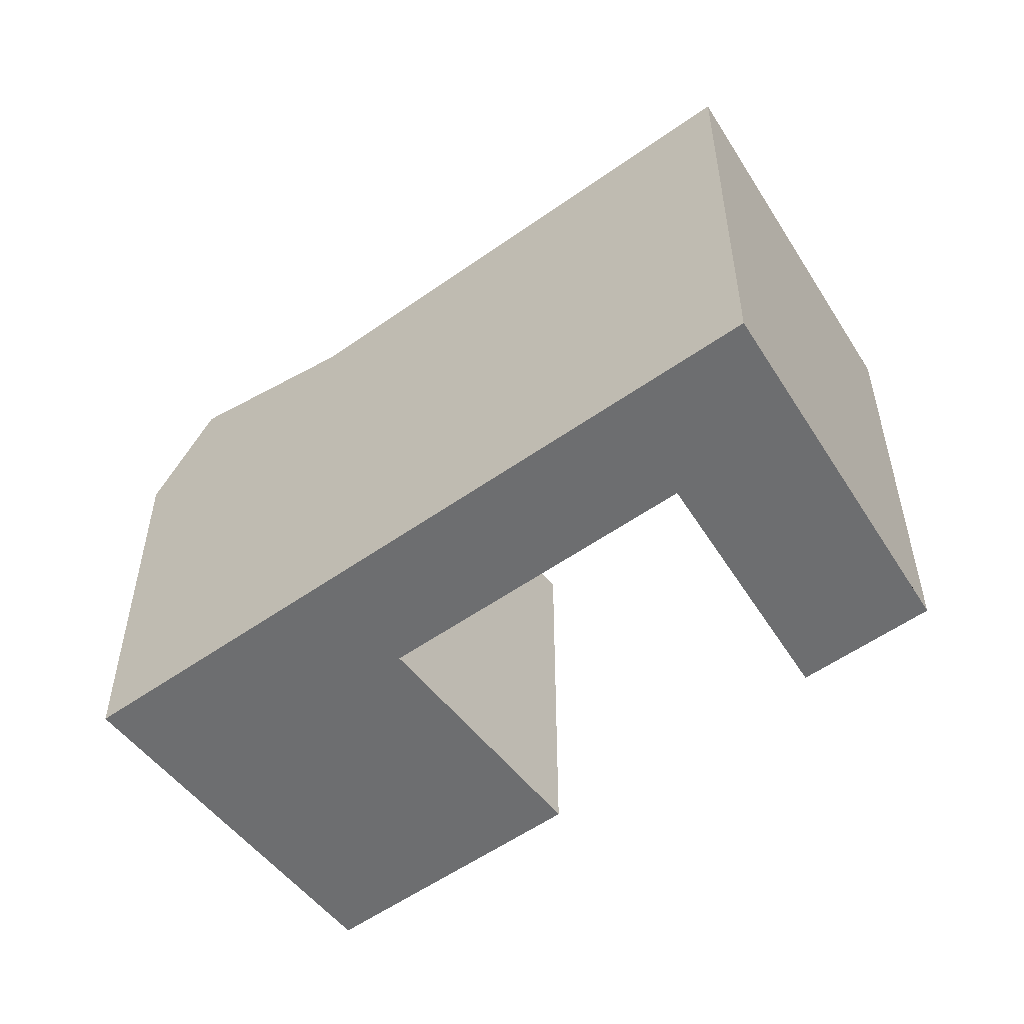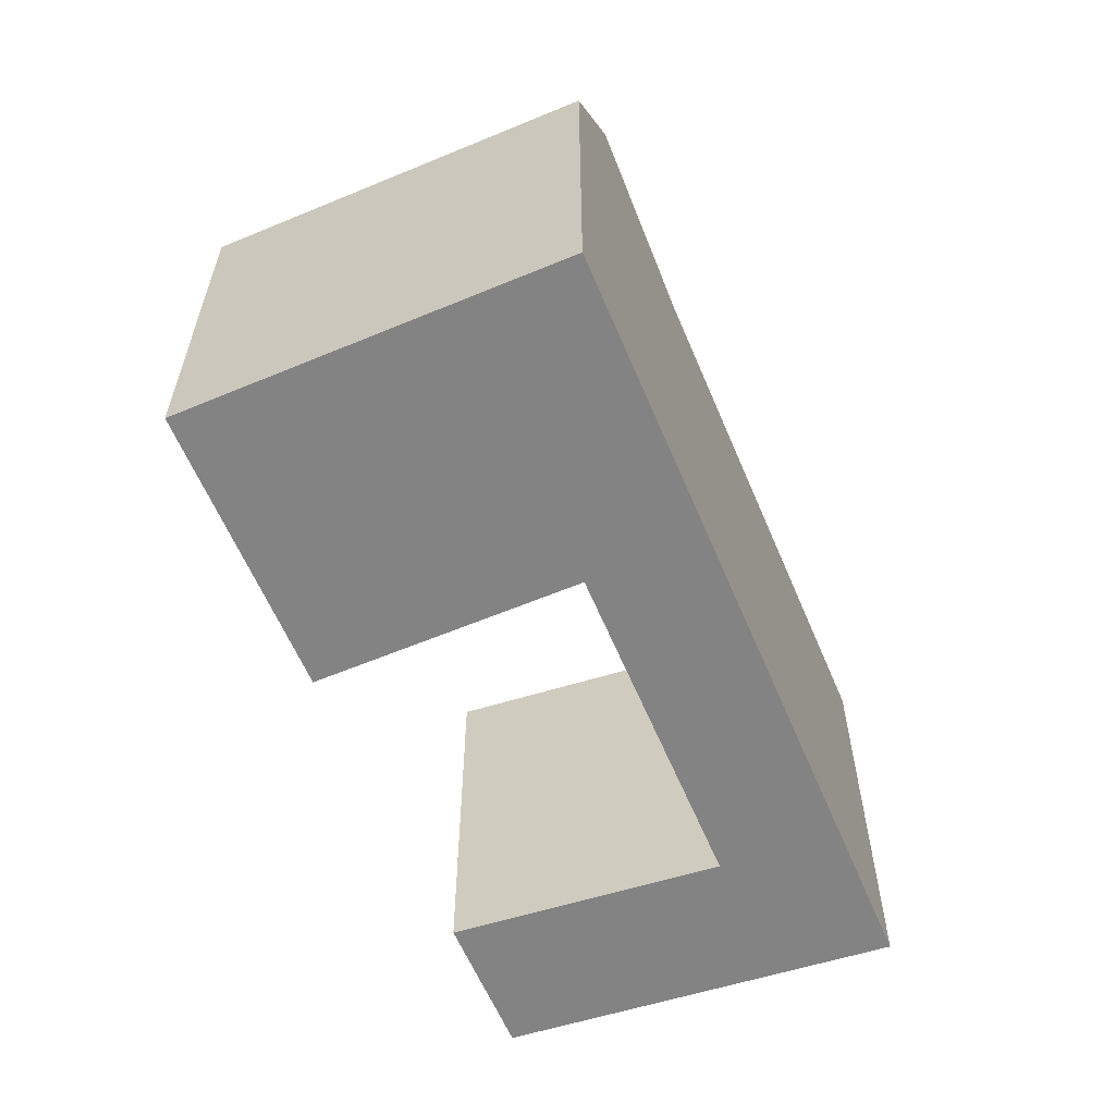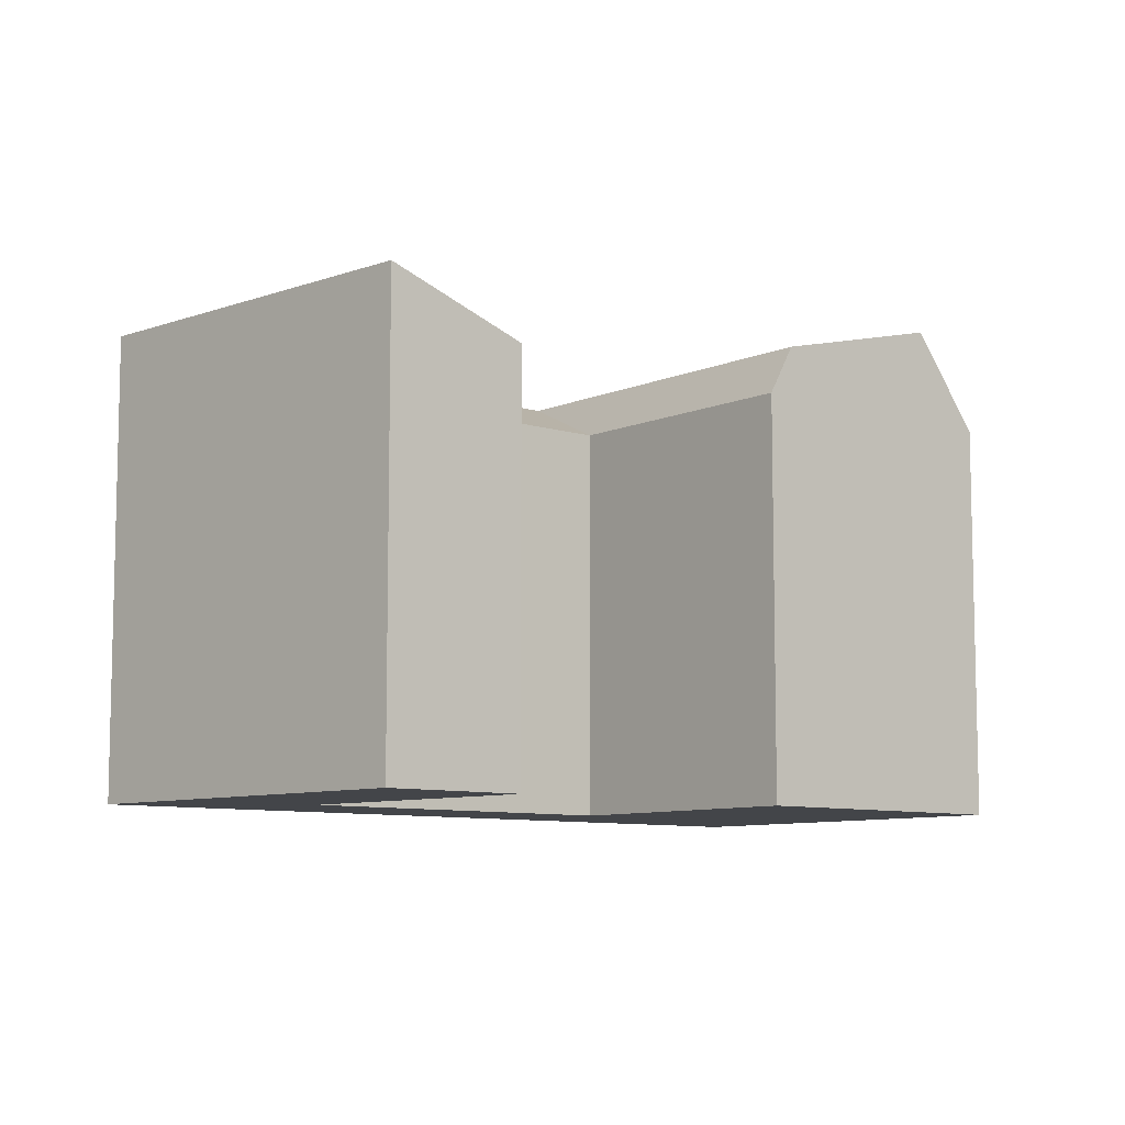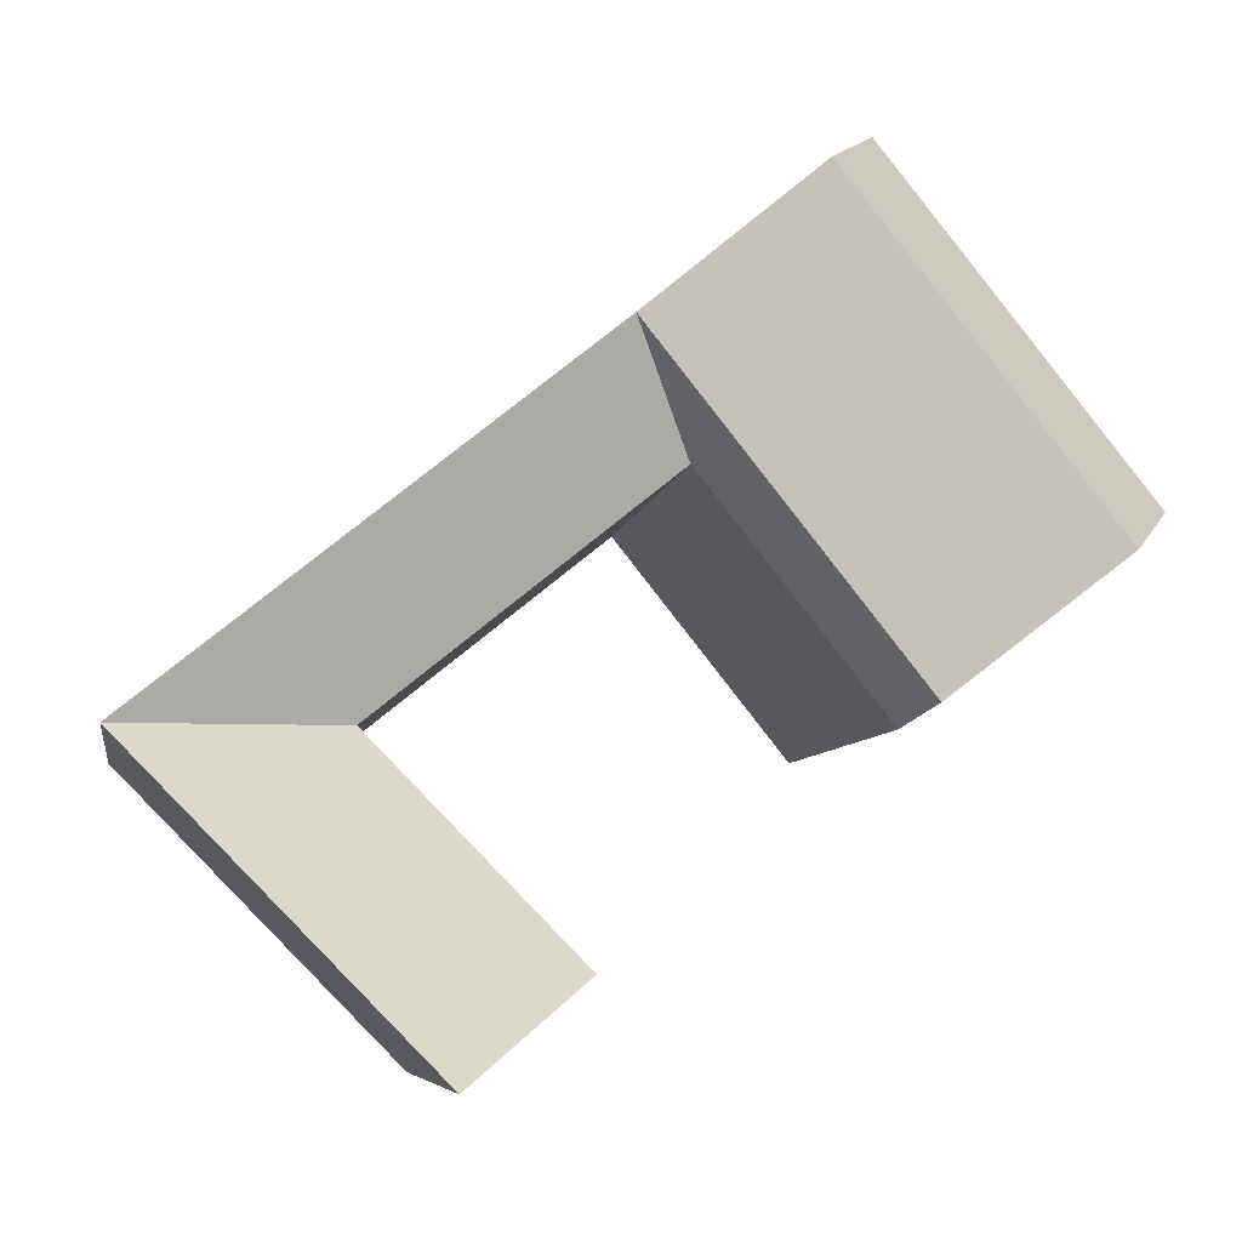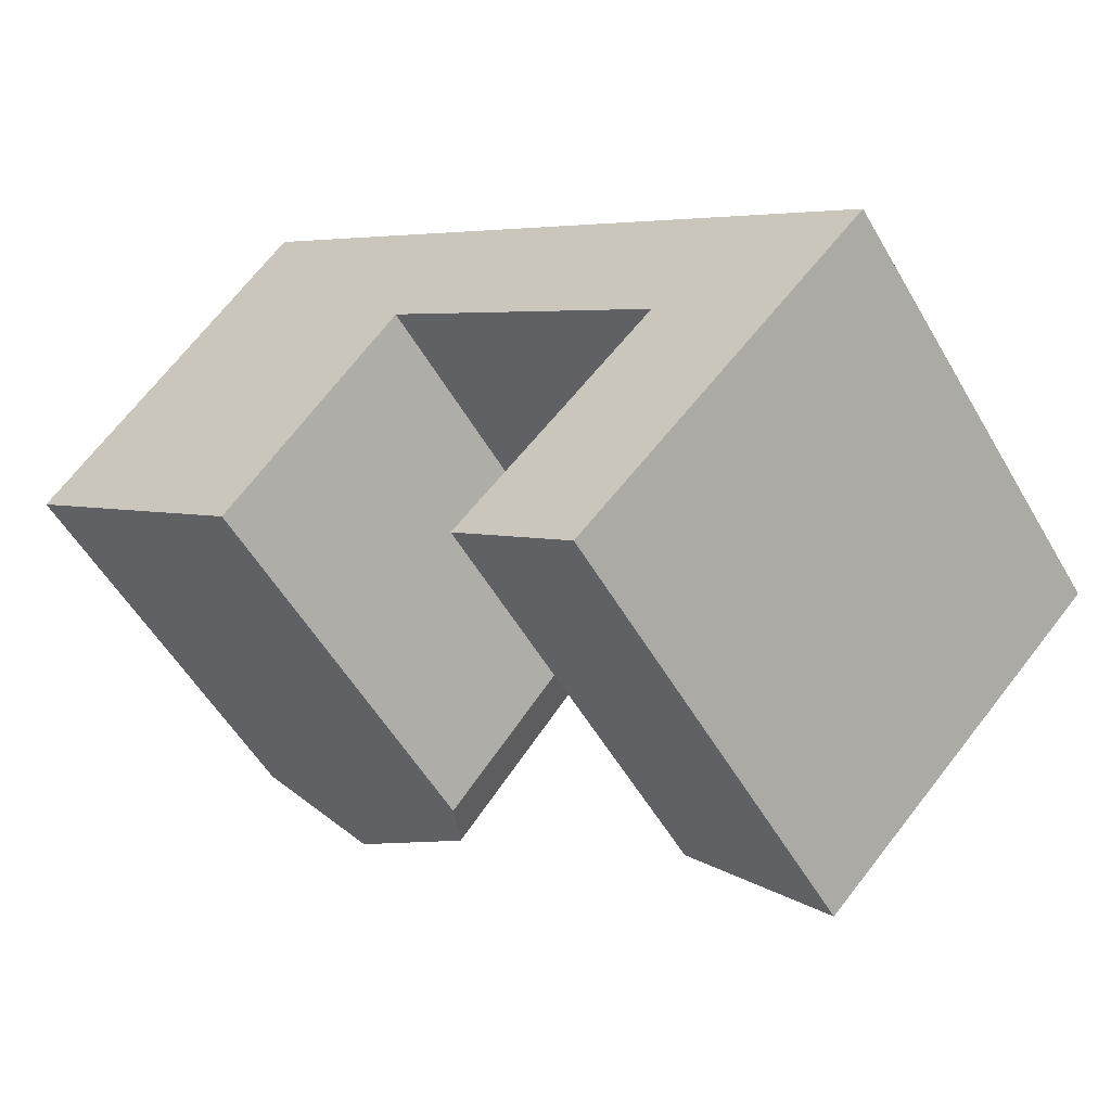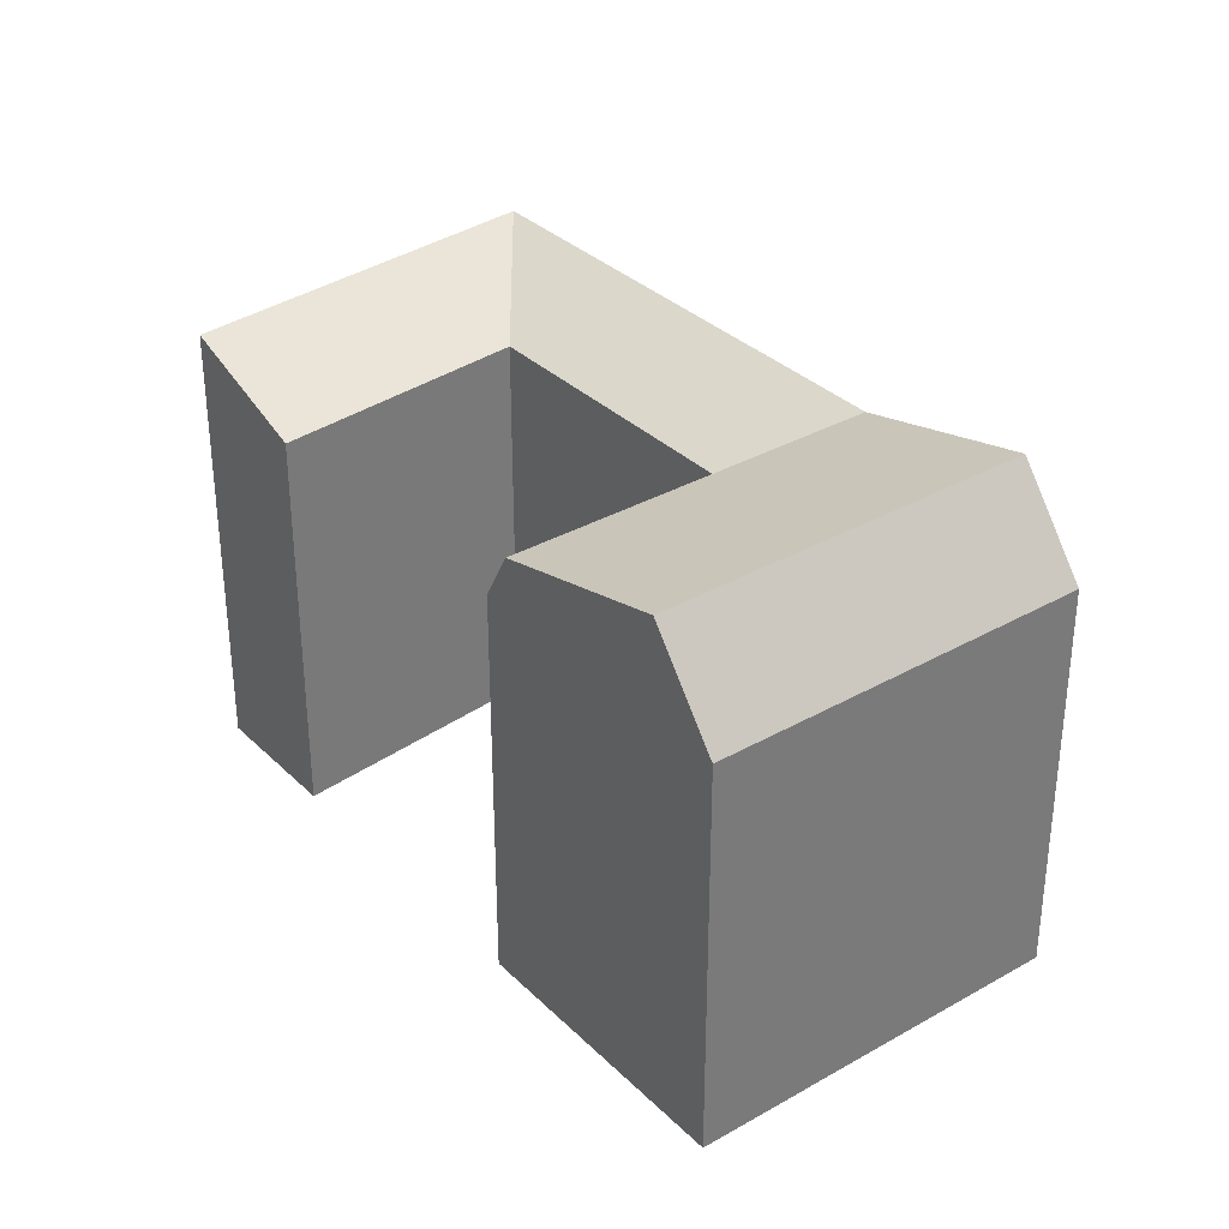
<metadata>
{"format":"obj","ext":"obj","renderer":"f3d","projection":"perspective","resolution":1024,"background":"white","views":[{"elev":-54.2,"azim":75.9,"up":"+Y"},{"elev":-61.1,"azim":-28.3,"up":"+Y"},{"elev":-8.6,"azim":178.5,"up":"+Y"},{"elev":-6.8,"azim":170.7,"up":"+Z"},{"elev":-54.2,"azim":29.6,"up":"+Z"},{"elev":33.7,"azim":-89.1,"up":"+Y"}]}
</metadata>
<code>
v  23.8 18.32 -15.13
v  26.83 20.62 -21.39
v  21.69 18.32 -17.29
v  30.35 18.32 -8.463
v  28.95 20.62 -19.24
v  35.47 20.62 -12.59
v  39.32 20.62 -8.669
v  18.22 18.32 1.328
v  17.21 20.62 2.144
v  20.63 20.62 6.419
v  11.33 20.62 -5.197
v  9.458 20.62 -7.539
v  12.35 18.32 -6.007
v  10.47 18.32 -8.349
v  10.41 22.68 7.63
v  13.83 22.68 11.91
v  4.501 22.68 0.2473
v  2.627 22.68 -2.094
v  7.794 18.32 9.74
v  11.21 18.32 14.01
v  1.874 18.32 2.341
v  0.0003902 18.32 -0.0005804
v  34.2 20.62 -4.538
v  21.64 20.62 5.603
v  34.2 -3.052e-07 -4.537
v  35.47 -3.052e-07 -12.59
v  39.32 -3.052e-07 -8.669
v  21.64 -3.431e-16 5.604
v  30.35 -3.052e-07 -8.462
v  18.22 -8.135e-17 1.328
v  20.63 -3.931e-16 6.42
v  13.83 -7.29e-16 11.91
v  12.35 -3.052e-07 -6.007
v  11.21 -8.582e-16 14.02
v  7.794 -5.964e-16 9.74
v  1.874 -3.052e-07 2.342
v  10.47 -3.052e-07 -8.349
v  9.458 -3.052e-07 -7.539
v  2.627 -3.052e-07 -2.094
v  0 -3.052e-07 -1.869e-23
v  28.95 -3.052e-07 -19.24
v  23.8 -3.052e-07 -15.13
v  26.83 -3.052e-07 -21.39
v  21.69 -3.052e-07 -17.29
g defaultobject
f 1 2 3
f 2 1 4
f 2 4 5
f 5 4 6
f 6 4 7
f 8 9 10
f 9 8 11
f 11 8 12
f 12 8 13
f 12 13 14
f 10 15 16
f 15 10 17
f 17 10 18
f 18 10 11
f 18 11 12
f 11 10 9
f 16 19 20
f 19 16 21
f 21 16 22
f 22 16 15
f 22 15 18
f 18 15 17
f 8 7 4
f 7 8 23
f 23 8 24
f 24 8 10
f 25 26 27
f 26 25 28
f 26 28 29
f 29 28 30
f 30 28 31
f 30 31 32
f 30 32 33
f 33 32 34
f 33 34 35
f 33 35 36
f 33 36 37
f 37 36 38
f 38 36 39
f 39 36 40
f 29 41 26
f 41 29 42
f 41 42 43
f 43 42 44
f 32 20 34
f 20 32 31
f 20 31 28
f 20 28 25
f 20 25 16
f 16 25 27
f 16 27 10
f 10 27 7
f 10 7 24
f 24 7 23
f 5 43 2
f 43 5 6
f 43 6 7
f 43 7 27
f 43 27 41
f 41 27 26
f 44 1 3
f 1 44 4
f 4 44 29
f 29 44 42
f 12 22 18
f 22 12 14
f 22 14 37
f 22 37 38
f 22 38 39
f 22 39 40
f 20 35 34
f 35 20 36
f 36 20 40
f 40 20 19
f 40 19 21
f 40 21 22
f 14 33 37
f 33 14 30
f 30 14 13
f 30 13 8
f 3 43 44
f 43 3 2
f 8 29 30
f 29 8 4

</code>
